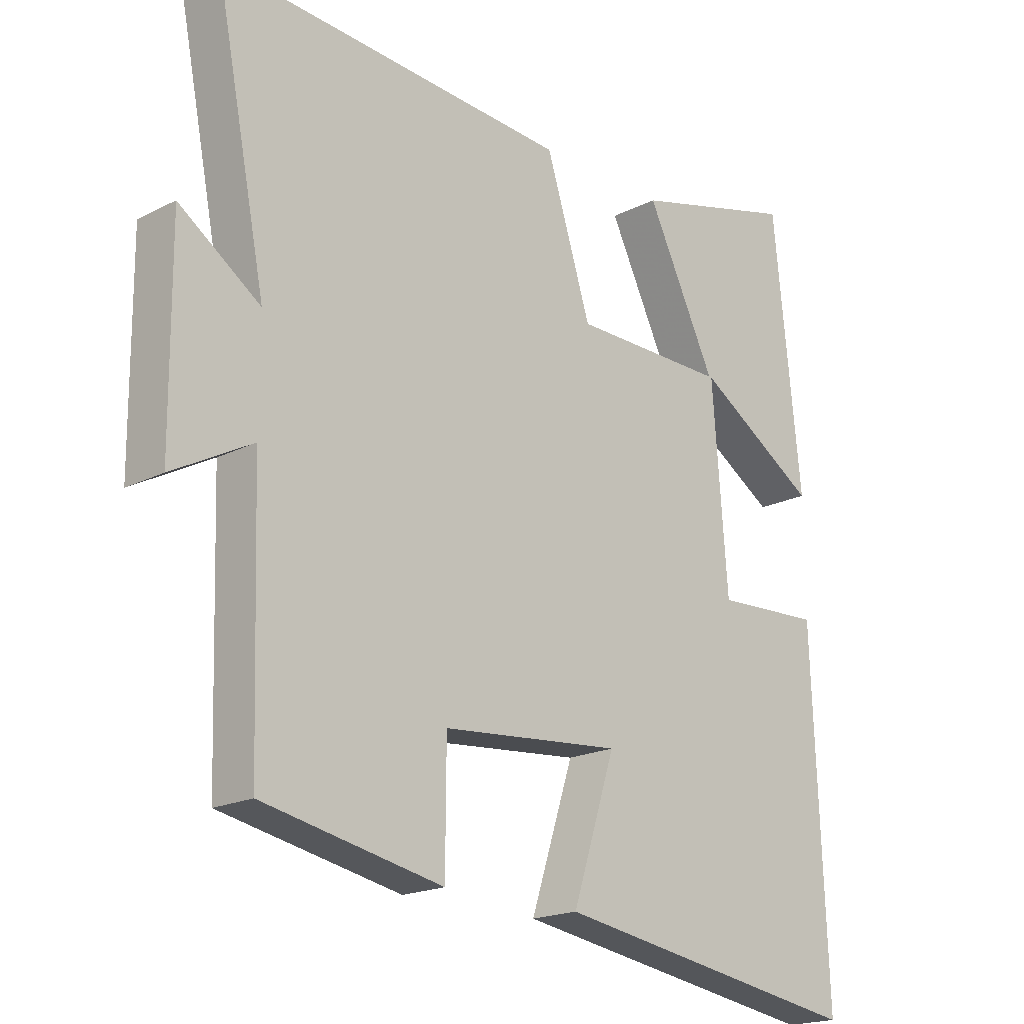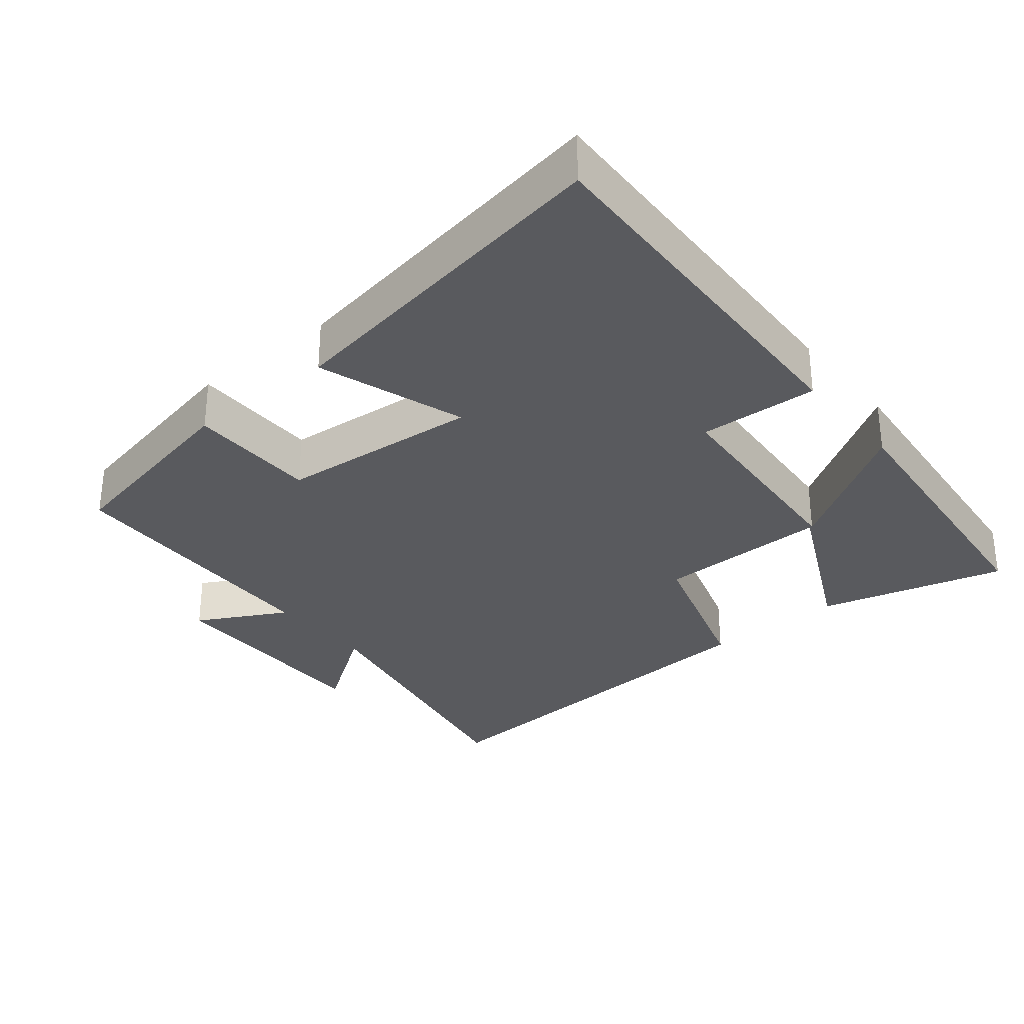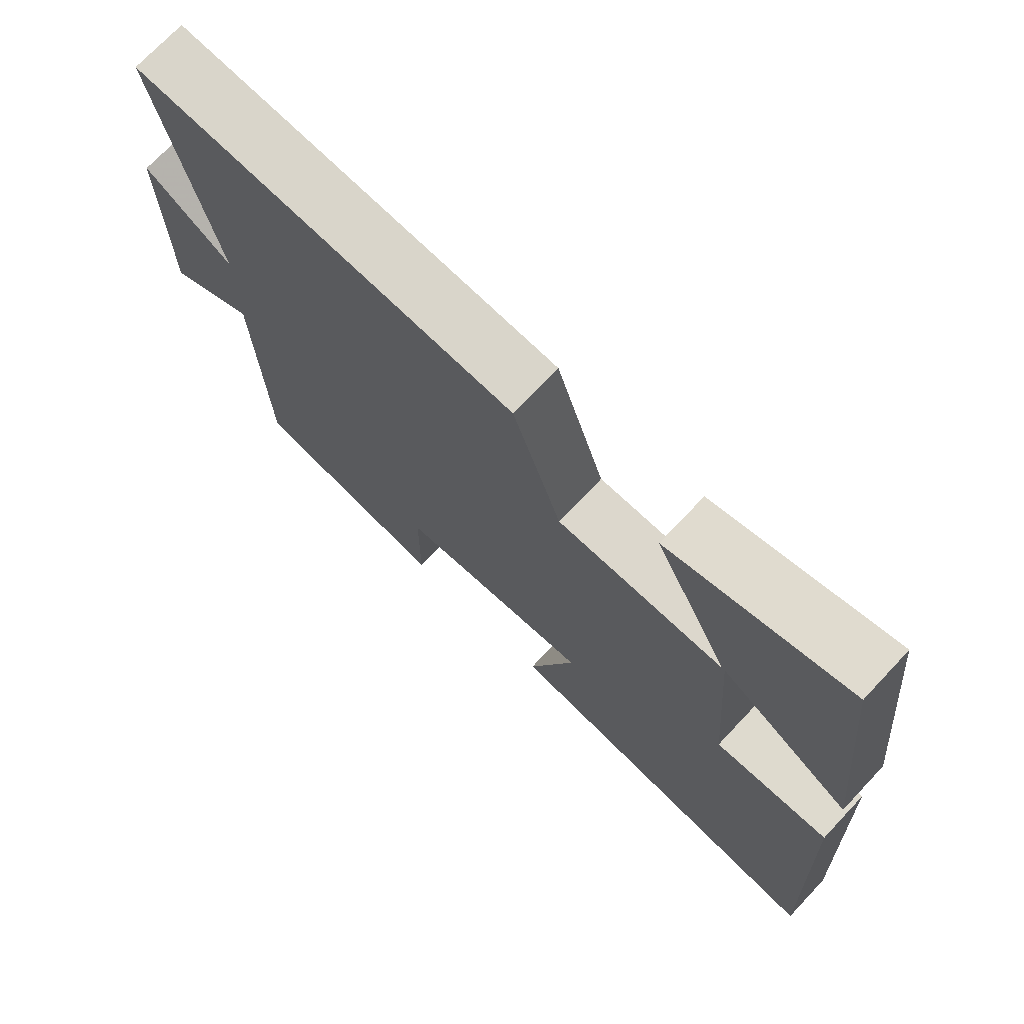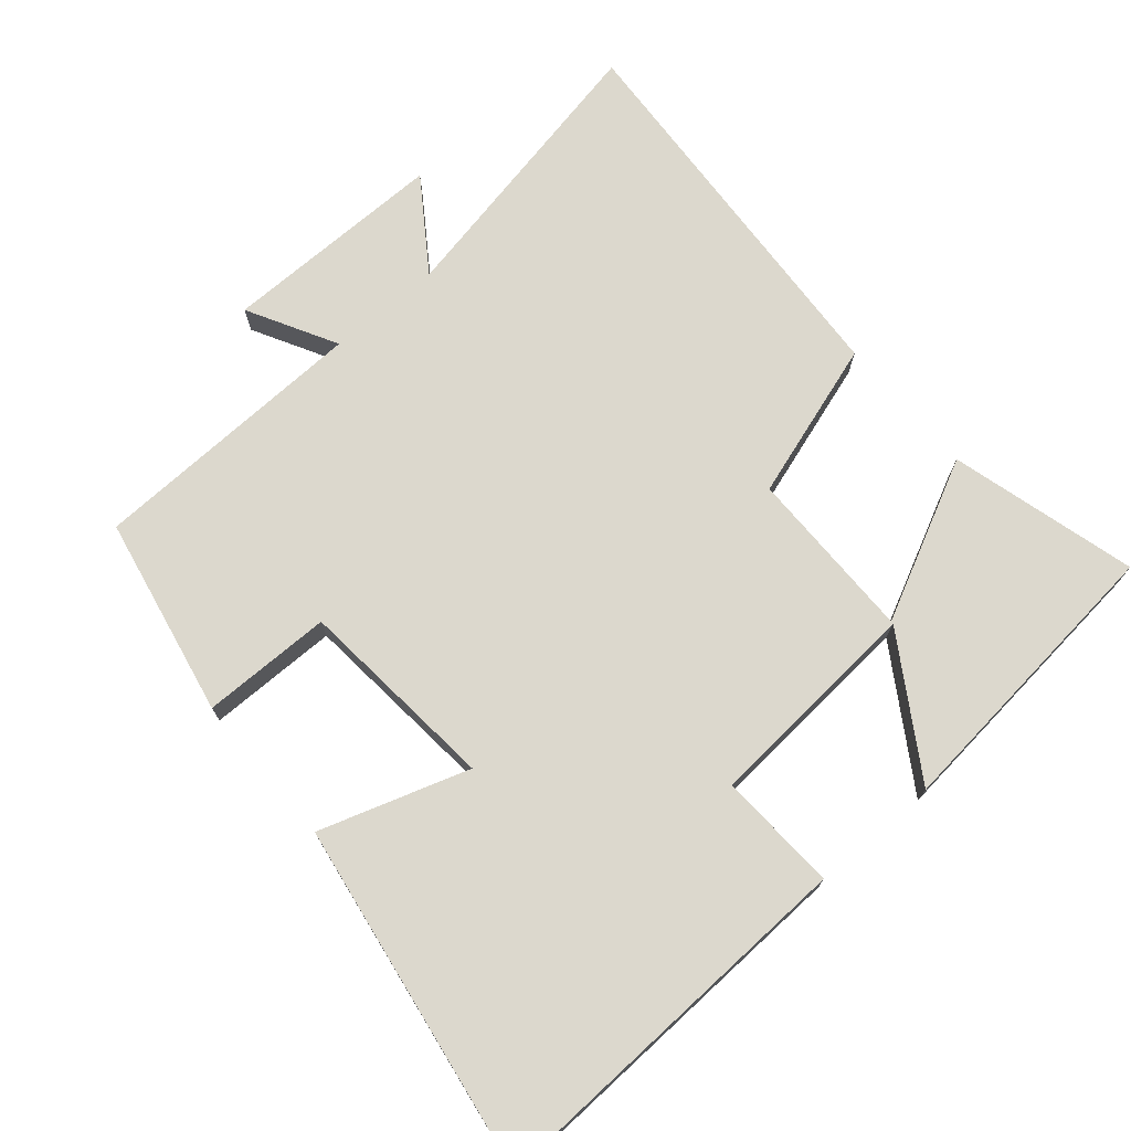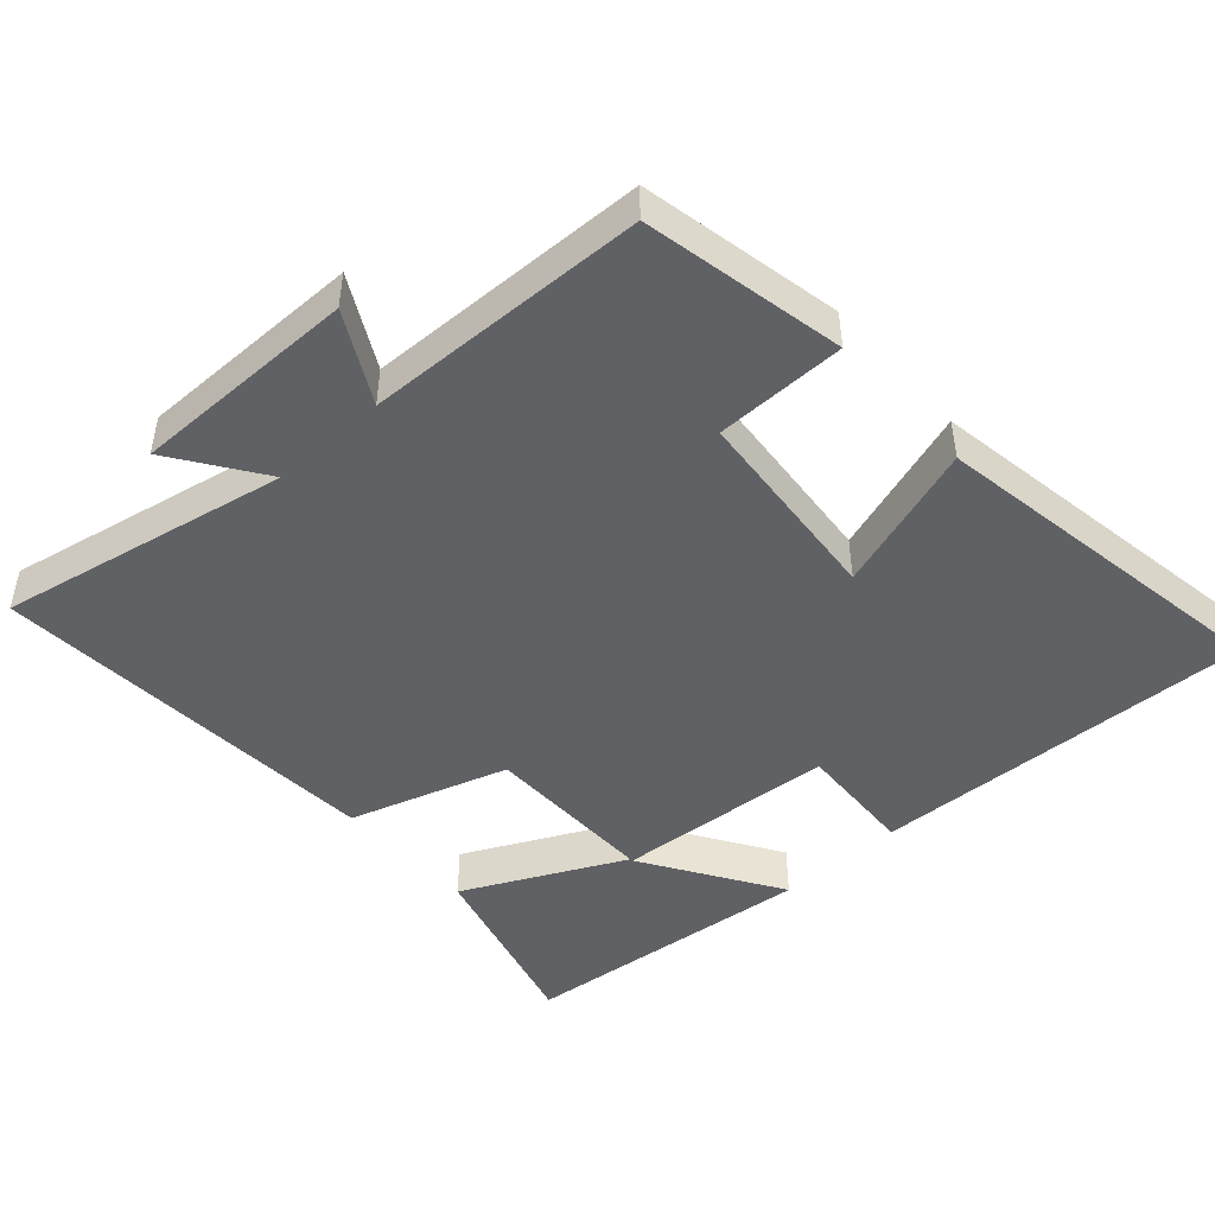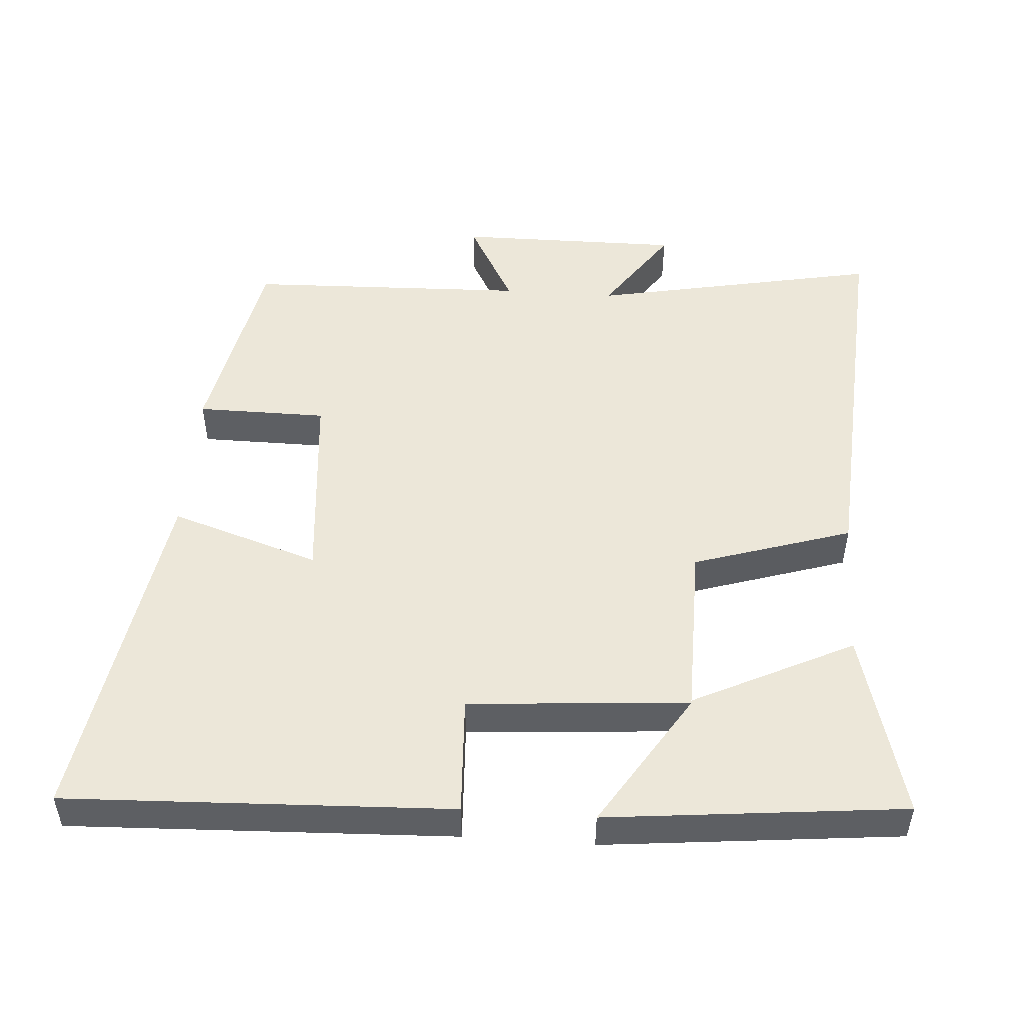
<metadata>
{"format":"obj","ext":"obj","renderer":"f3d","projection":"perspective","resolution":1024,"background":"white","views":[{"elev":-19.0,"azim":133.9,"up":"+Z"},{"elev":-31.3,"azim":-140.5,"up":"+Y"},{"elev":72.6,"azim":-136.7,"up":"+Z"},{"elev":72.5,"azim":-130.5,"up":"+Y"},{"elev":-47.0,"azim":132.0,"up":"+Y"},{"elev":49.8,"azim":-85.9,"up":"+Y"}]}
</metadata>
<code>
v -0.522 0.07 -0.58
v -0.5 0.07 -0.033
v -0.329 0.07 -0.042
v -0.305 0.07 0.272
v -0.5 0.07 0.149
v -0.456 0.07 0.572
v -0.189 0.07 0.5
v -0.301 0.07 0.272
v -0.053 0.07 0.274
v 0.019 0.07 0.5
v 0.582 0.07 0.536
v 0.5 0.07 0.123
v 0.629 0.07 0.212
v 0.627 0.07 -0.11
v 0.5 0.07 -0.041
v 0.487 0.07 -0.443
v 0.2 0.07 -0.5
v 0.199 0.07 -0.314
v -0.089 0.07 -0.288
v -0.02 0.07 -0.5
v -0.522 0 -0.58
v -0.5 0 -0.033
v -0.329 0 -0.042
v -0.305 0 0.272
v -0.5 0 0.149
v -0.456 0 0.572
v -0.189 0 0.5
v -0.301 0 0.272
v -0.053 0 0.274
v 0.019 0 0.5
v 0.582 0 0.536
v 0.5 0 0.123
v 0.629 0 0.212
v 0.627 0 -0.11
v 0.5 0 -0.041
v 0.487 0 -0.443
v 0.2 0 -0.5
v 0.199 0 -0.314
v -0.089 0 -0.288
v -0.02 0 -0.5
f 19 20 1 2
f 18 19 2 3
f 15 16 17 18
f 15 18 3 4
f 12 13 14 15
f 12 15 4
f 9 10 11 12
f 8 9 12
f 8 12 4
f 7 8 4
f 4 5 6 7
f 22 21 40 39
f 23 22 39 38
f 38 37 36 35
f 24 23 38 35
f 35 34 33 32
f 24 35 32
f 32 31 30 29
f 32 29 28
f 24 32 28
f 24 28 27
f 27 26 25 24
f 1 21 22 2
f 2 22 23 3
f 3 23 24 4
f 4 24 25 5
f 5 25 26 6
f 6 26 27 7
f 7 27 28 8
f 8 28 29 9
f 9 29 30 10
f 10 30 31 11
f 11 31 32 12
f 12 32 33 13
f 13 33 34 14
f 14 34 35 15
f 15 35 36 16
f 16 36 37 17
f 17 37 38 18
f 18 38 39 19
f 19 39 40 20
f 20 40 21 1

</code>
